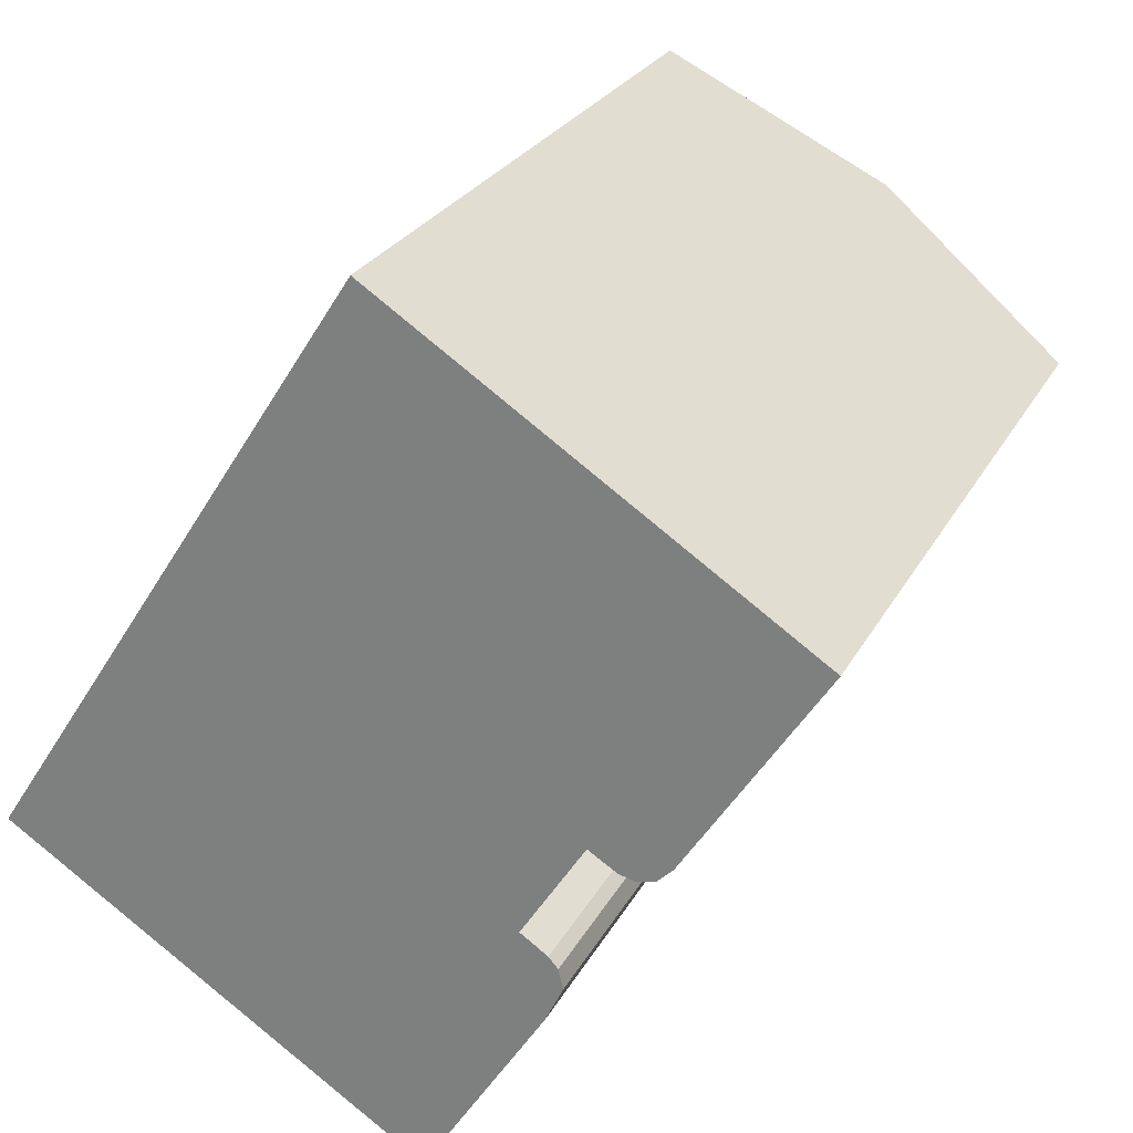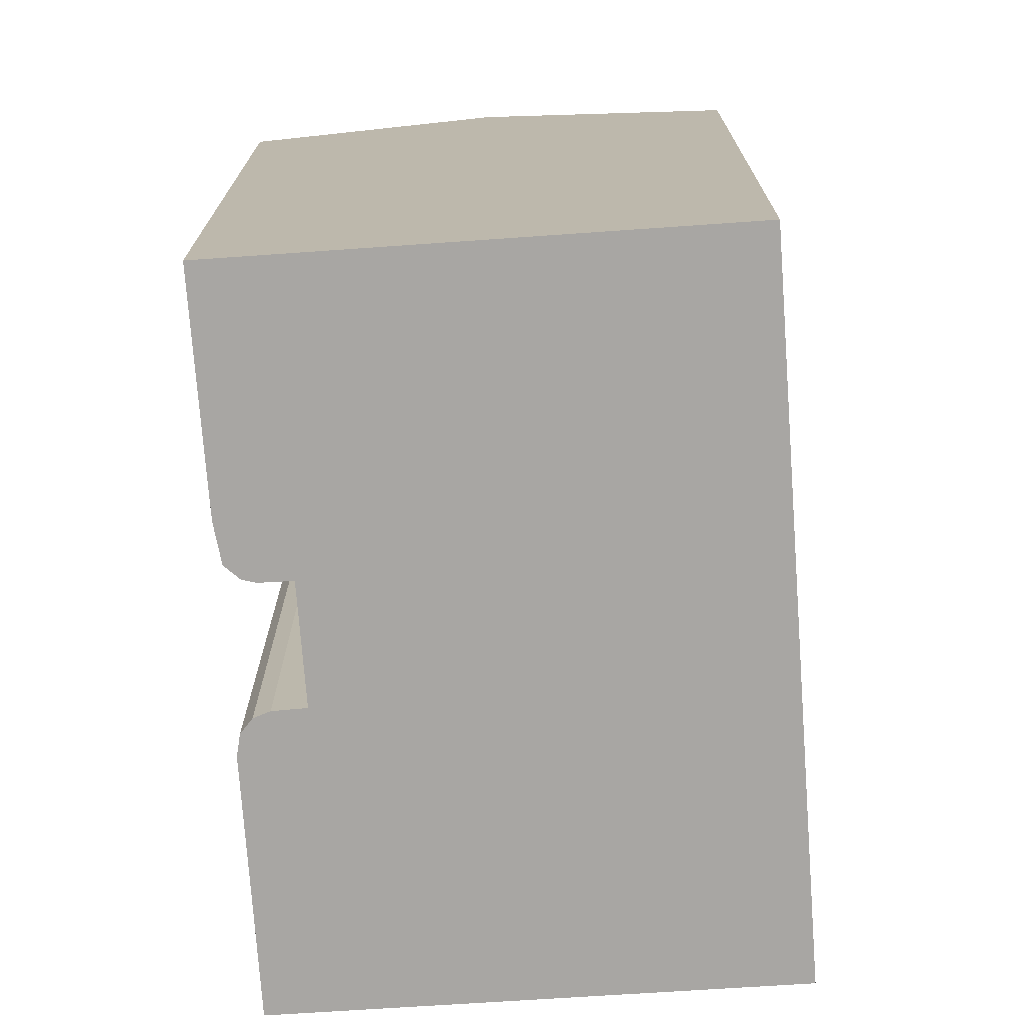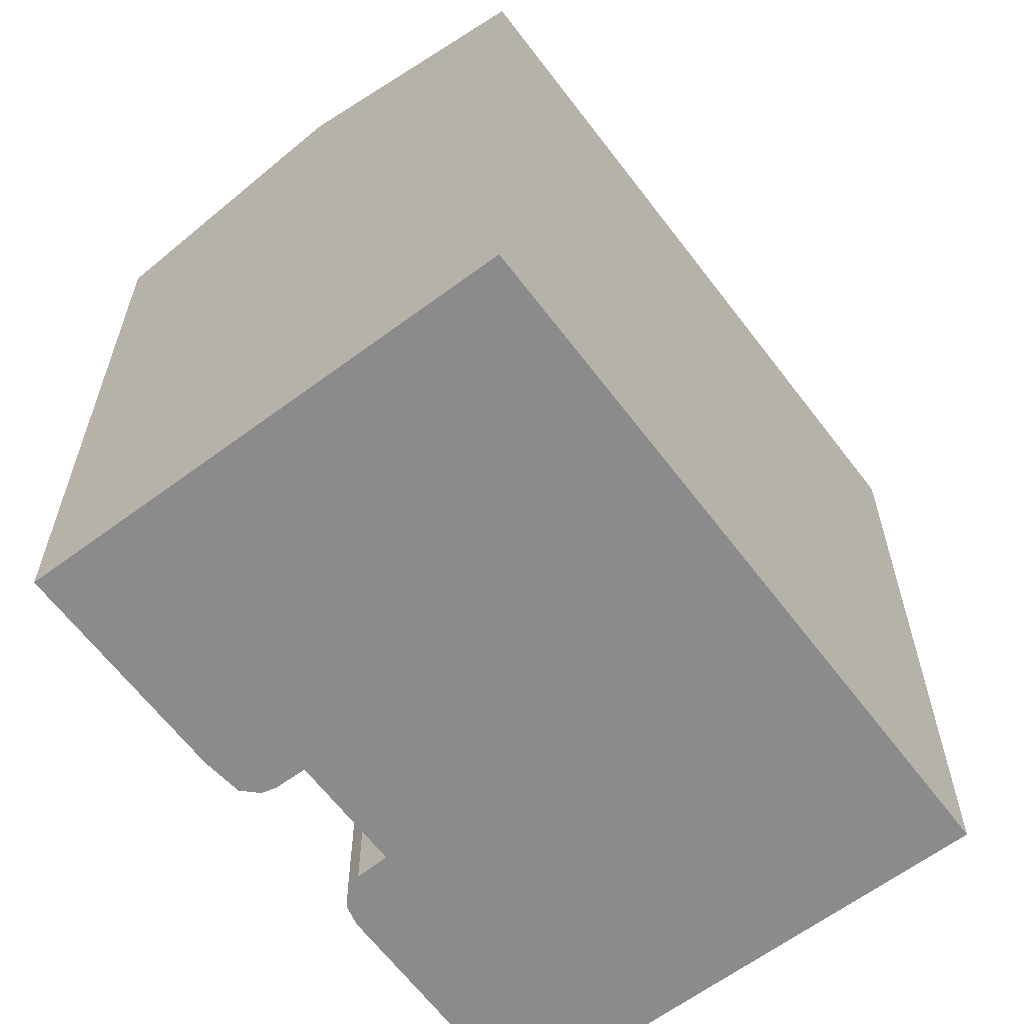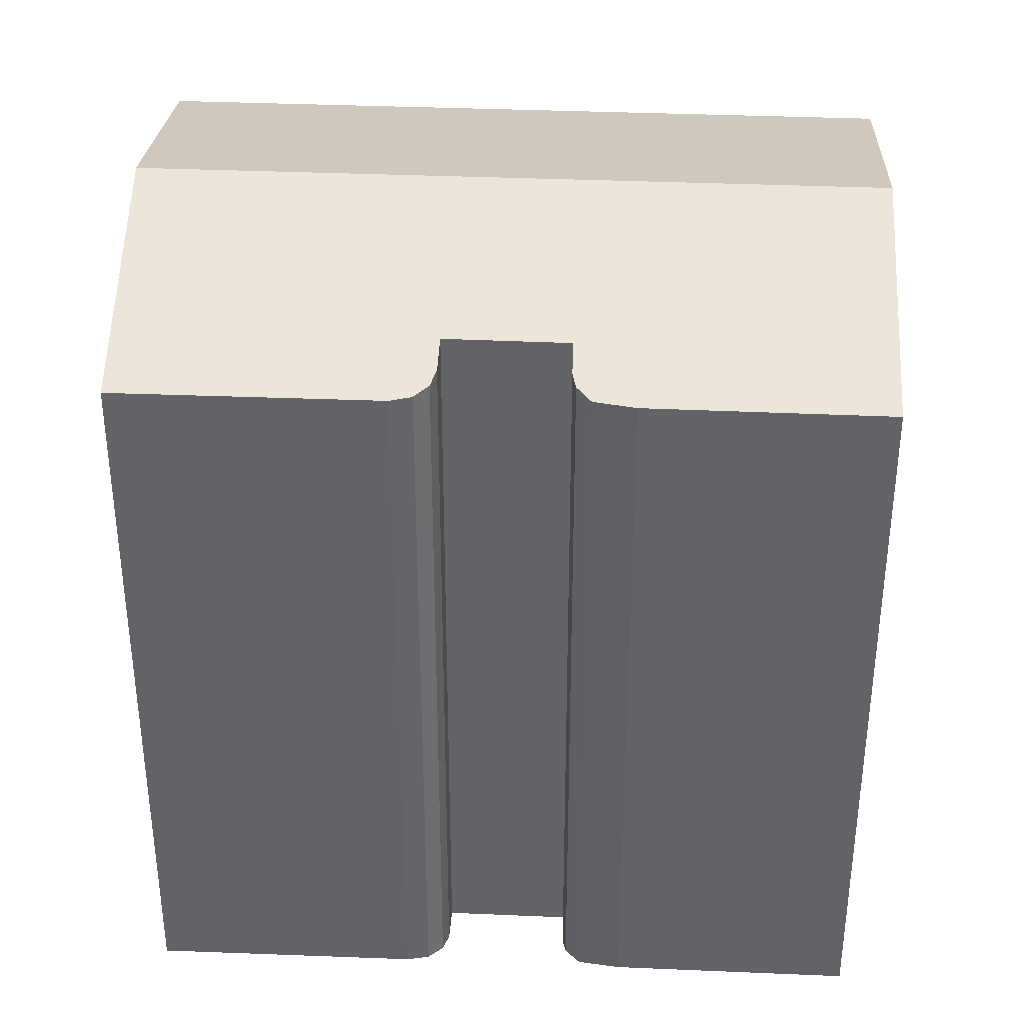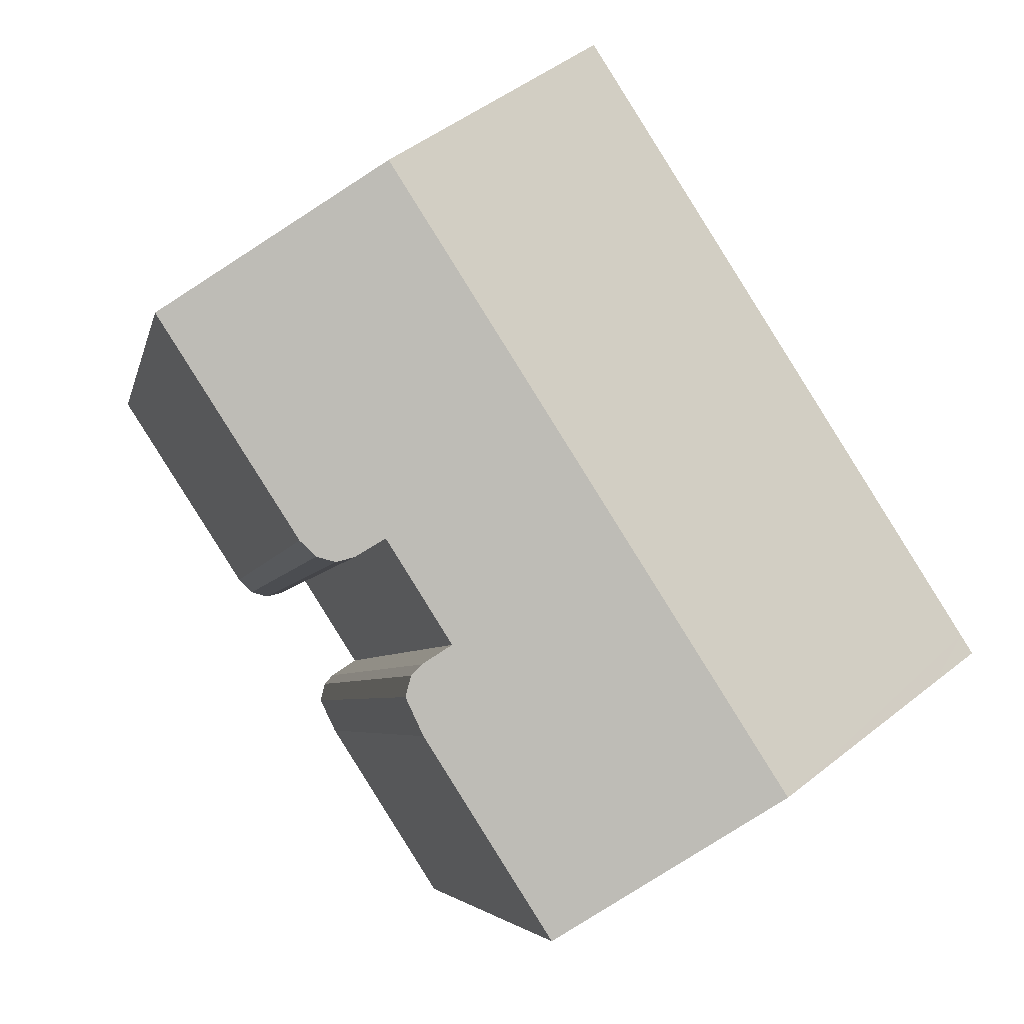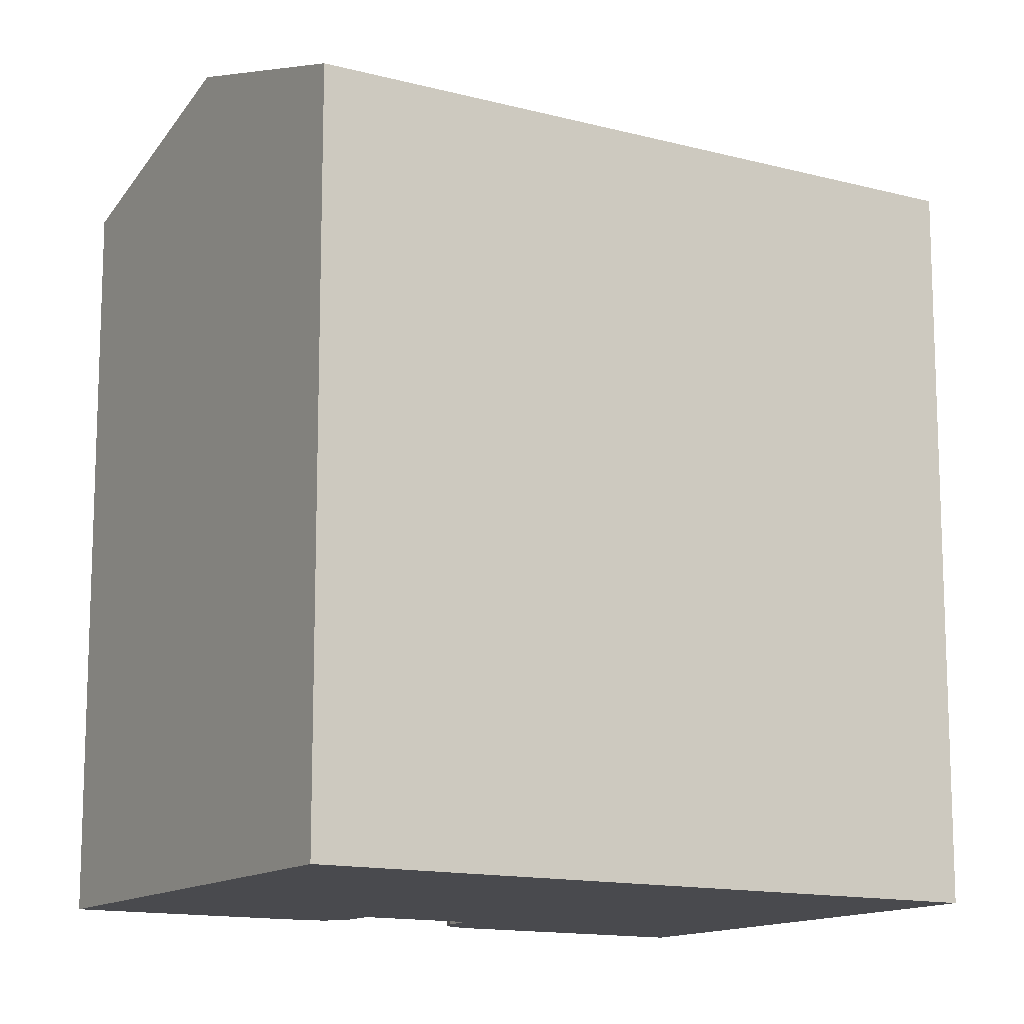
<metadata>
{"format":"obj","ext":"obj","renderer":"f3d","projection":"perspective","resolution":1024,"background":"white","views":[{"elev":25.8,"azim":22.6,"up":"+Z"},{"elev":-74.3,"azim":-143.1,"up":"+Y"},{"elev":-63.8,"azim":-110.2,"up":"+Y"},{"elev":38.9,"azim":125.6,"up":"+Y"},{"elev":-4.5,"azim":169.4,"up":"+Z"},{"elev":-13.4,"azim":-88.4,"up":"+Y"}]}
</metadata>
<code>
v  5.112 19.2 -3.31
v  11.68 18.28 12.55
v  14.23 19.2 10.88
v  9.136 17.36 14.22
v  0.273 17.36 0.426
v  1.051 17.74 -0.68
v  0 17.36 1.063e-15
v  15.61 17.42 2.11
v  15.17 17.51 1.99
v  14.08 17.87 2.515
v  14.76 17.63 2.095
v  19.27 17.38 7.578
v  16.22 17.39 2.847
v  15.98 17.39 2.475
v  12.56 17.87 0.124
v  13.22 17.63 -0.315
v  13.45 17.53 -0.57
v  13.56 17.42 -1.052
v  13.13 17.39 -1.935
v  13.11 17.39 -1.969
v  10.72 17.38 -5.73
v  10.17 17.38 -6.587
v  15.61 -1.292e-16 2.11
v  15.98 -1.515e-16 2.475
v  14.08 -1.54e-16 2.515
v  12.56 -7.593e-18 0.124
v  13.56 6.442e-17 -1.052
v  13.13 1.185e-16 -1.935
v  13.11 1.206e-16 -1.969
v  10.17 4.033e-16 -6.587
v  10.72 3.509e-16 -5.73
v  16.22 -1.743e-16 2.847
v  19.27 -4.64e-16 7.578
v  15.17 -1.219e-16 1.99
v  14.76 -1.283e-16 2.095
v  0 0 0
v  5.112 2.027e-16 -3.31
v  1.051 4.164e-17 -0.68
v  13.22 1.929e-17 -0.315
v  13.45 3.49e-17 -0.57
v  9.136 -8.707e-16 14.22
v  14.23 -6.662e-16 10.88
v  11.68 -7.683e-16 12.55
v  0.273 -2.608e-17 0.426
g defaultobject
f 1 2 3
f 2 1 4
f 4 1 5
f 5 1 6
f 5 6 7
f 8 9 10
f 11 10 9
f 3 12 1
f 10 1 12
f 13 10 12
f 14 10 13
f 8 10 14
f 15 1 10
f 16 1 15
f 17 1 16
f 18 1 17
f 19 1 18
f 20 1 19
f 21 1 20
f 22 1 21
f 14 23 8
f 23 14 24
f 25 15 10
f 15 25 26
f 27 19 18
f 19 27 28
f 28 20 19
f 20 28 21
f 21 28 22
f 22 28 29
f 22 29 30
f 30 29 31
f 13 24 14
f 24 13 12
f 24 12 32
f 32 12 33
f 8 34 9
f 34 8 23
f 9 35 11
f 35 9 34
f 11 25 10
f 25 11 35
f 30 1 22
f 1 30 6
f 6 30 7
f 7 30 36
f 36 30 37
f 36 37 38
f 26 16 15
f 16 26 39
f 39 17 16
f 17 39 40
f 41 2 4
f 2 41 3
f 3 41 12
f 12 41 42
f 12 42 33
f 42 41 43
f 40 18 17
f 18 40 27
f 36 5 7
f 5 36 4
f 4 36 41
f 41 36 44
f 40 26 27
f 26 40 39
f 38 44 36
f 44 38 37
f 44 37 41
f 41 37 30
f 41 30 31
f 41 31 26
f 26 31 29
f 26 29 28
f 26 28 27
f 41 26 25
f 41 25 35
f 41 35 34
f 41 34 23
f 41 23 24
f 41 24 32
f 41 32 43
f 43 32 33
f 43 33 42

</code>
